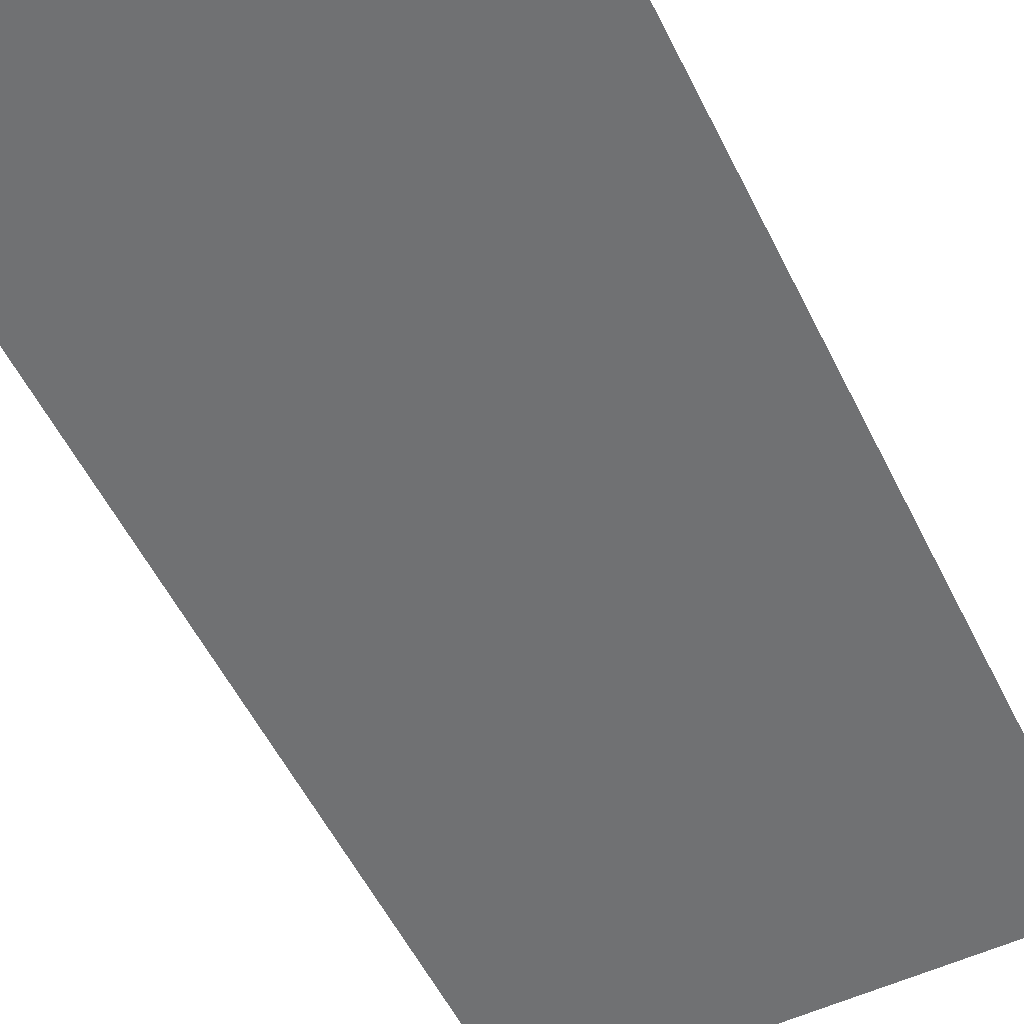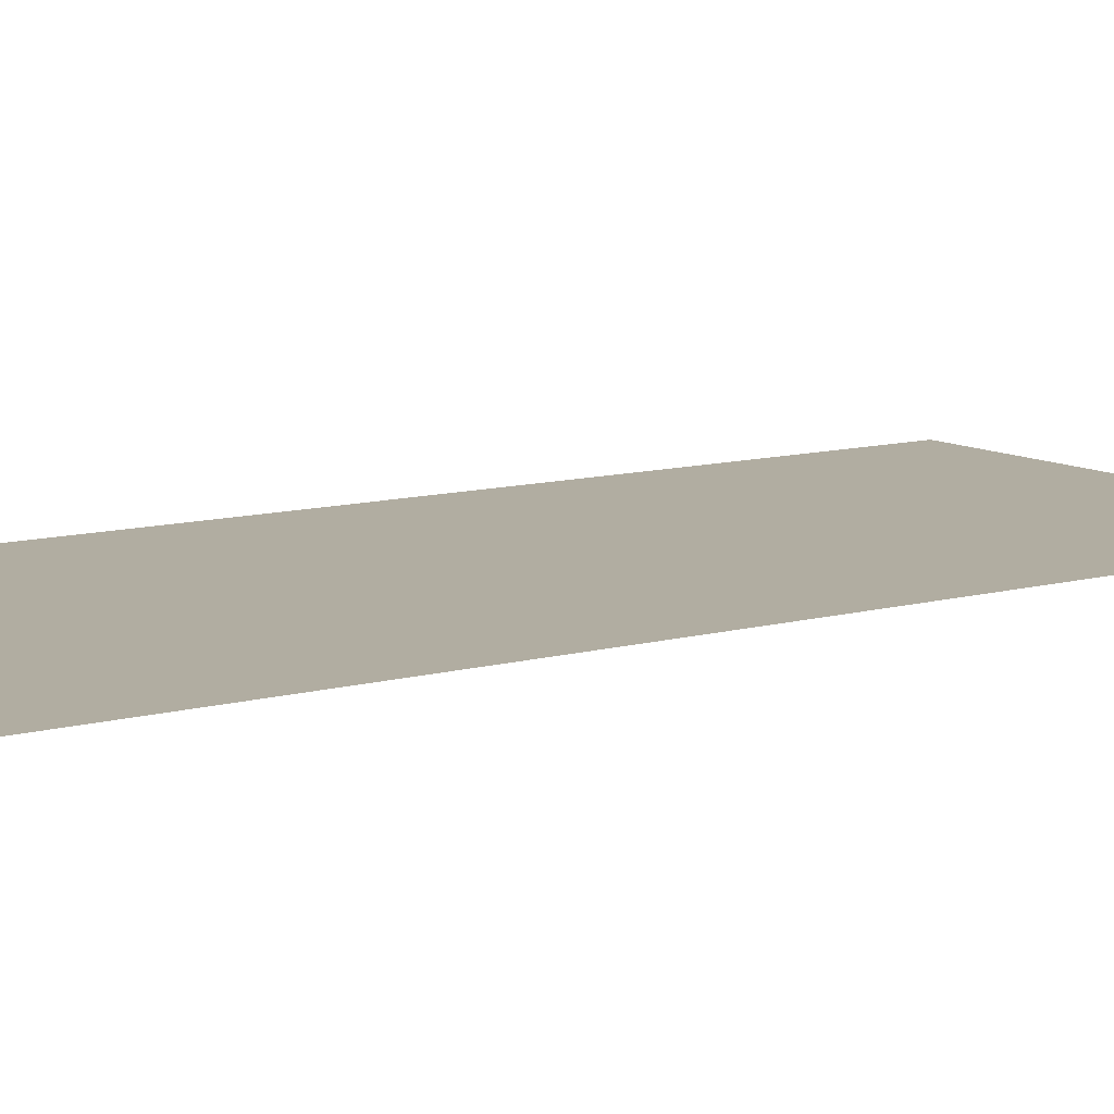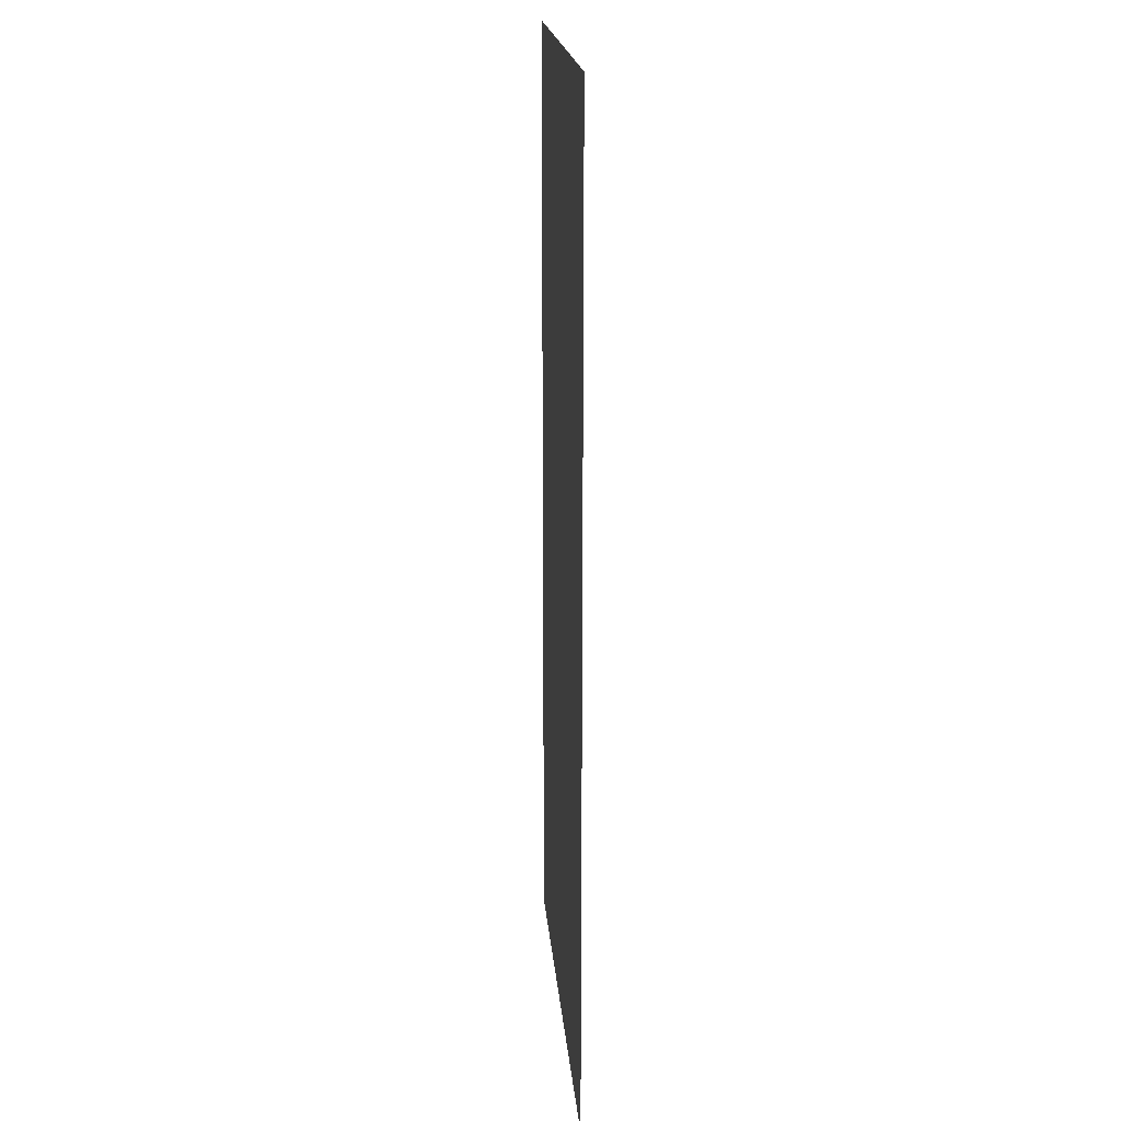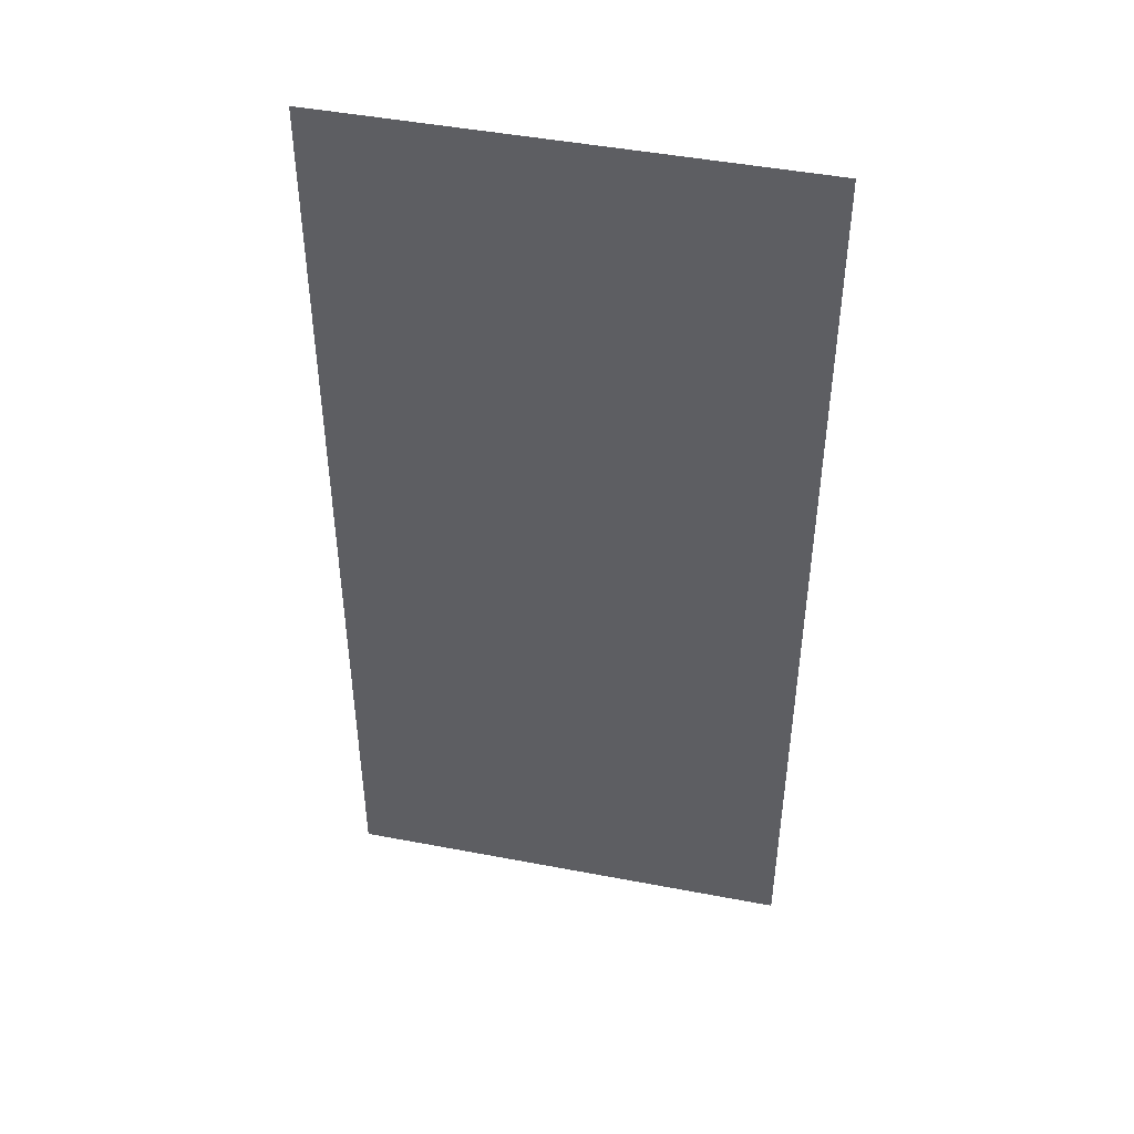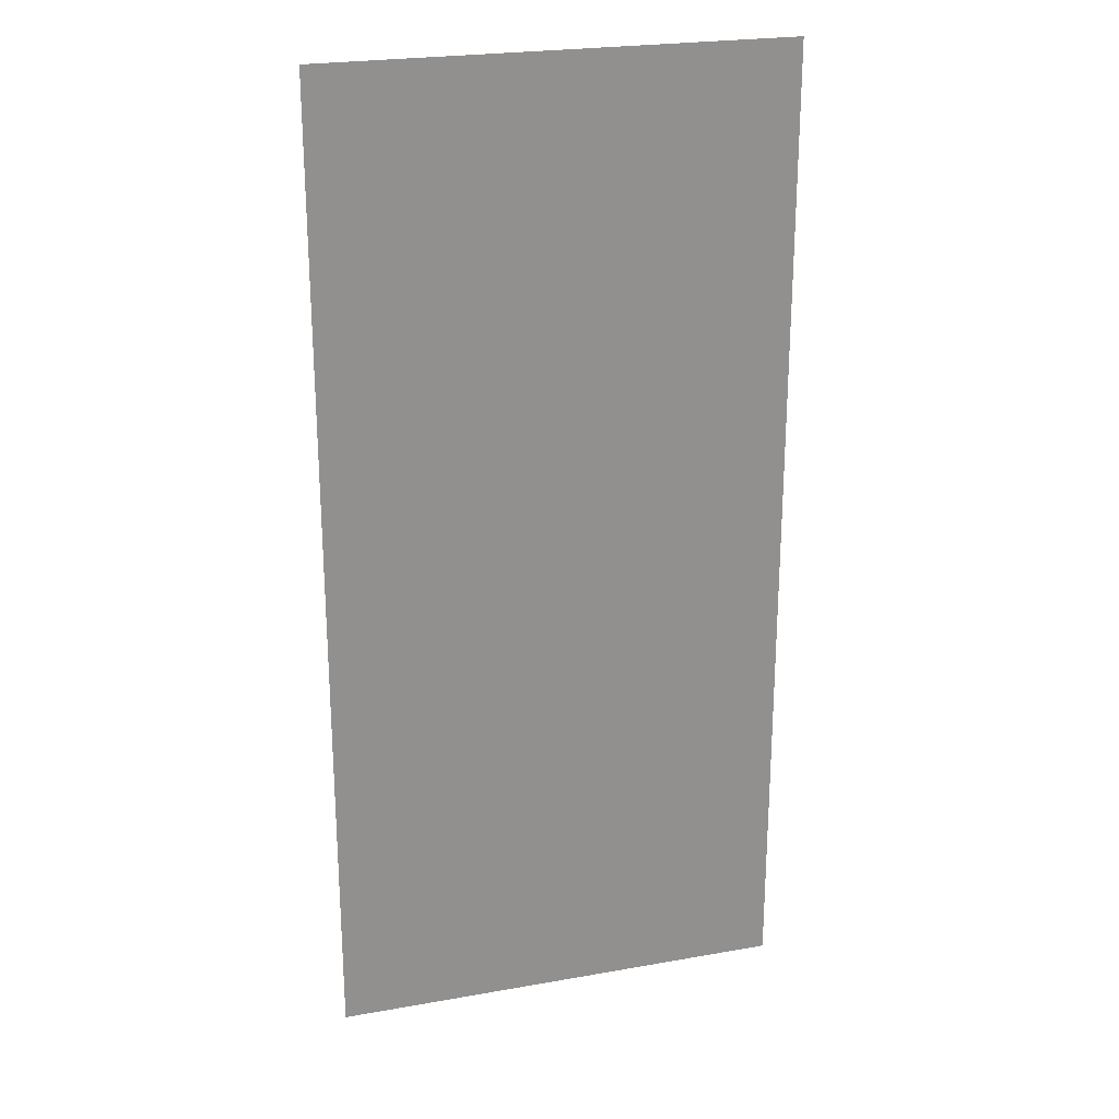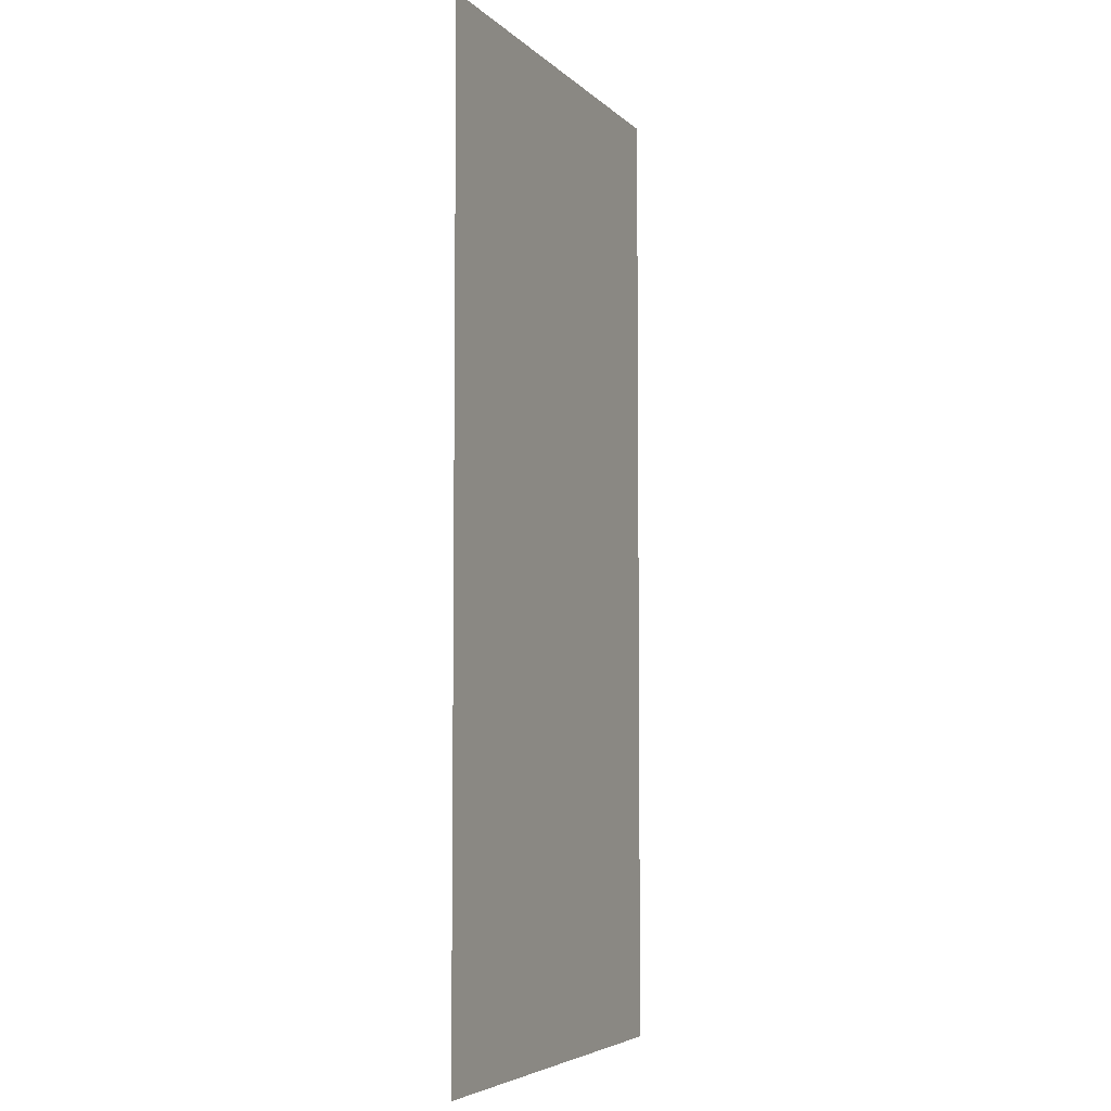
<metadata>
{"format":"obj","ext":"obj","renderer":"f3d","projection":"perspective","resolution":1024,"background":"white","views":[{"elev":-55.1,"azim":-154.0,"up":"+Z"},{"elev":10.4,"azim":-124.9,"up":"+Z"},{"elev":19.0,"azim":85.3,"up":"+Y"},{"elev":46.3,"azim":-167.7,"up":"+Y"},{"elev":24.0,"azim":163.6,"up":"+Y"},{"elev":-5.3,"azim":-67.2,"up":"+Y"}]}
</metadata>
<code>
v -14.79 11.9 0.8458
v 14.79 11.9 0.8458
v 14.79 74.71 0.8458
v -14.79 74.71 0.8458
f 1 2 3 4

</code>
